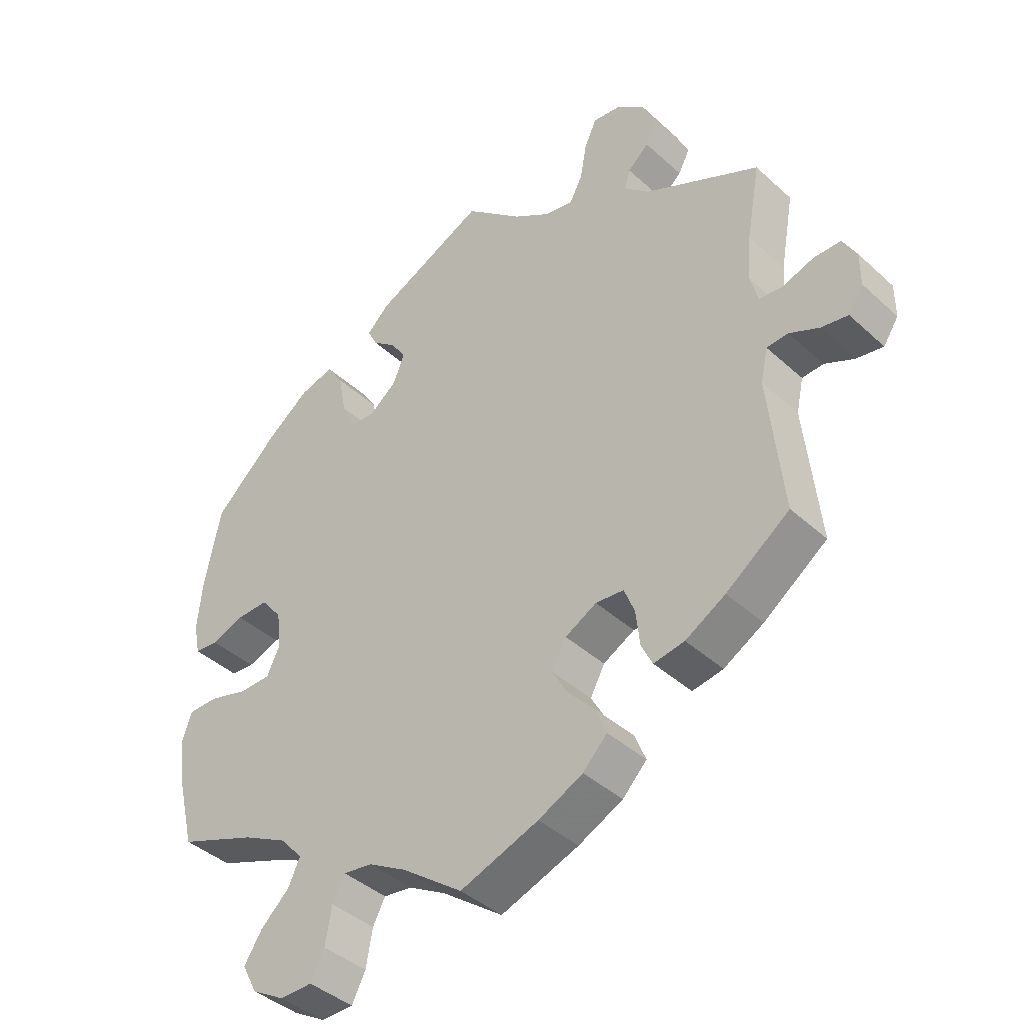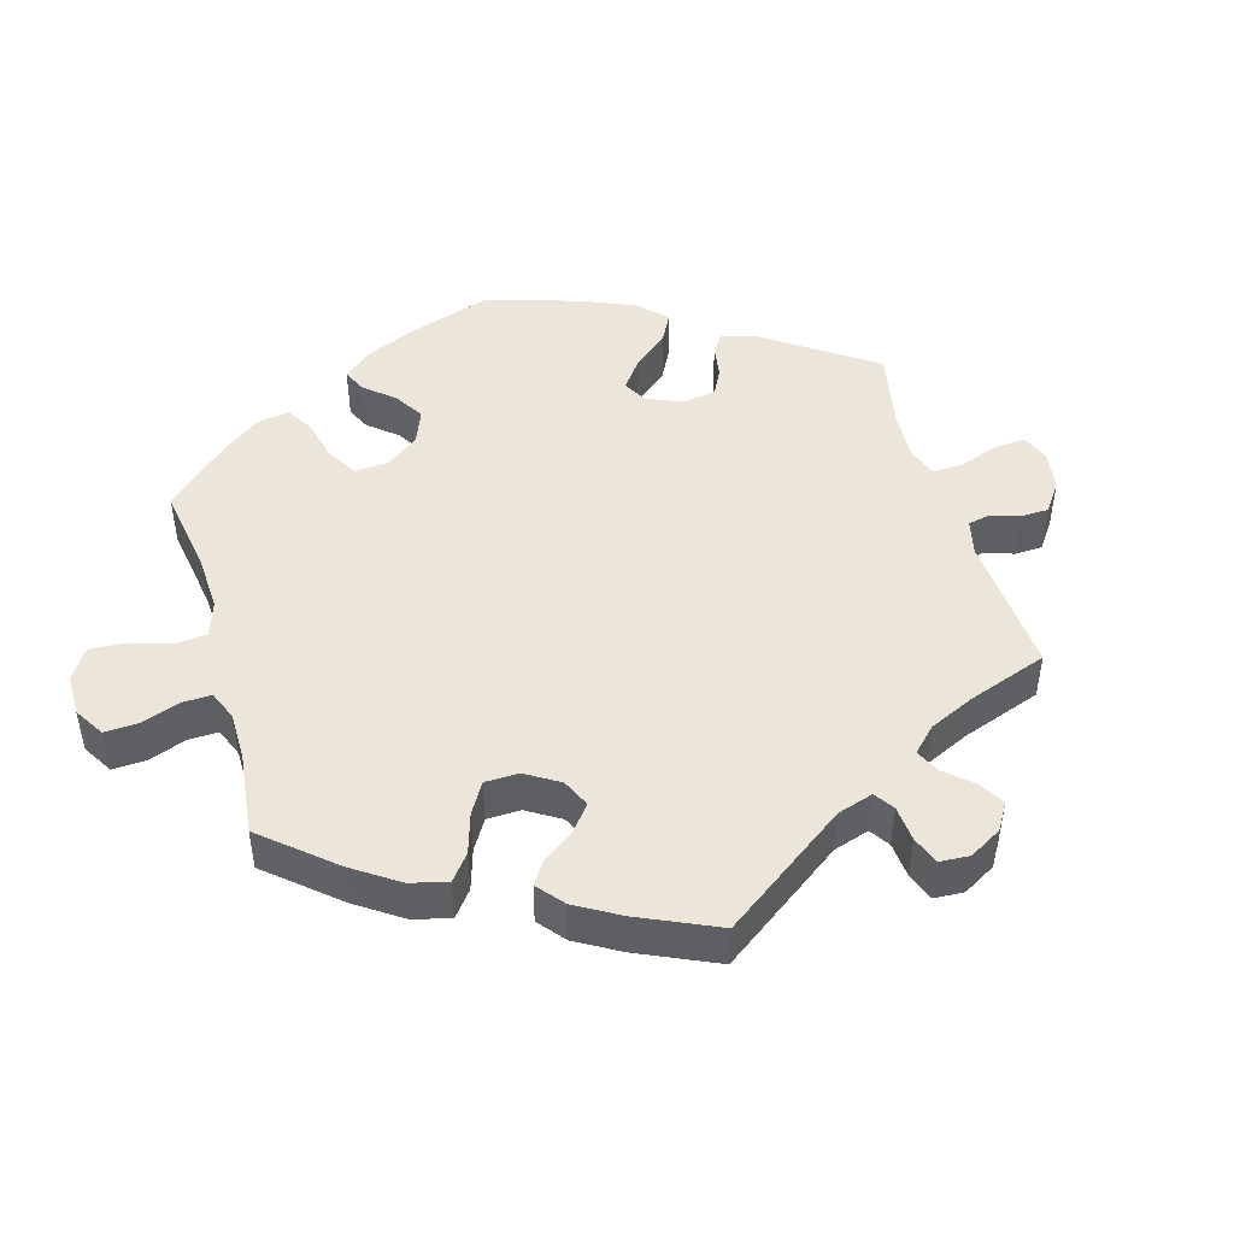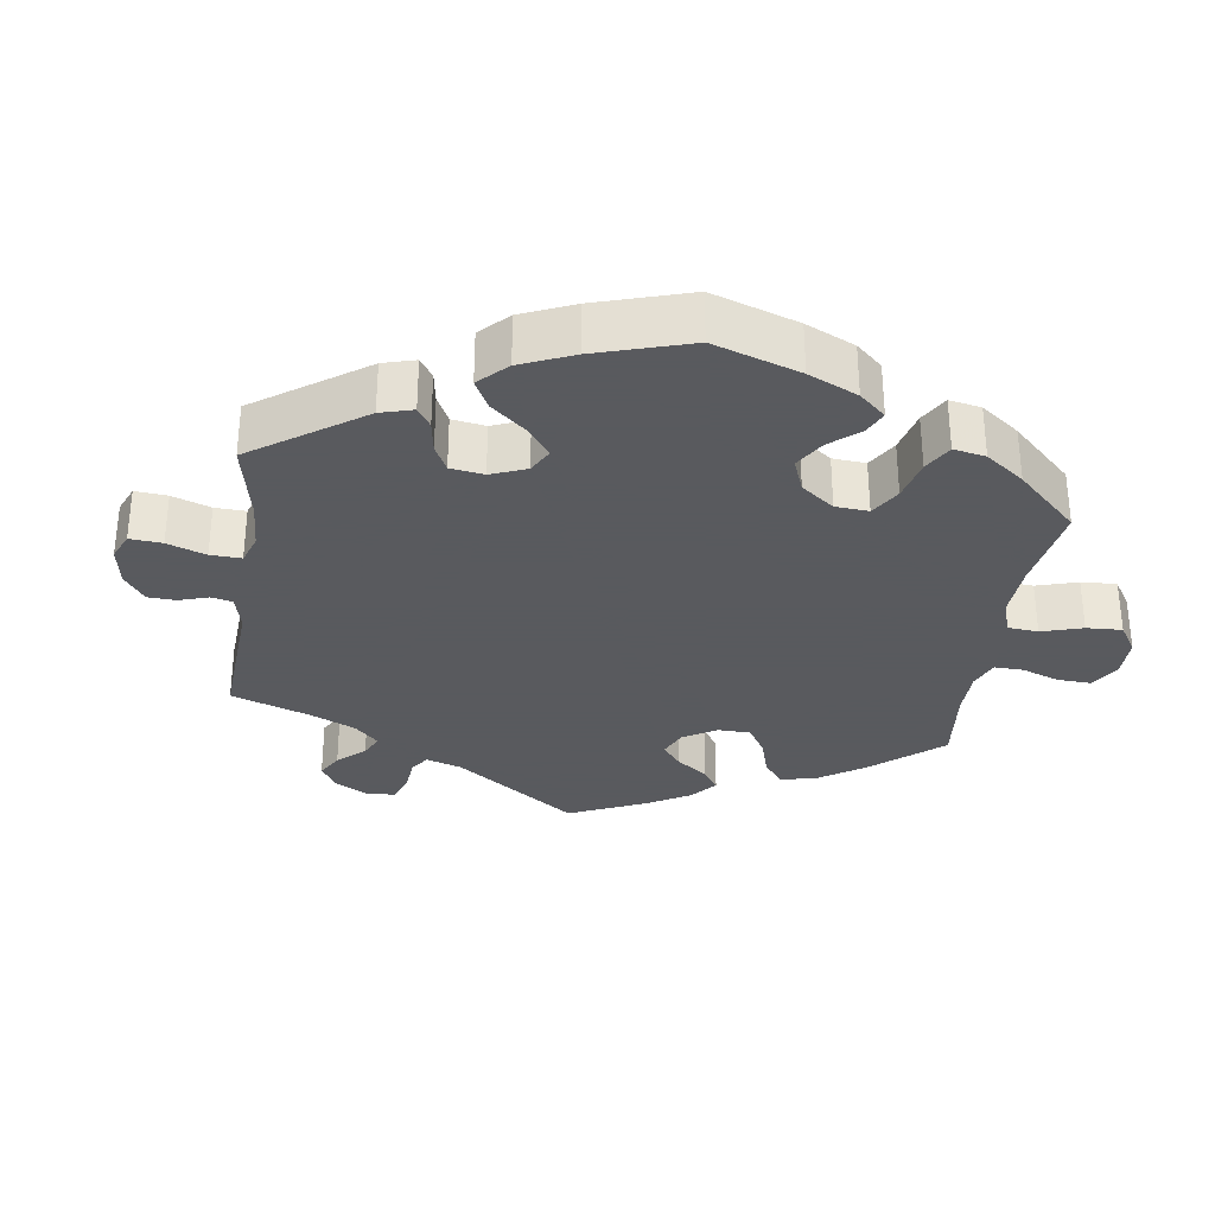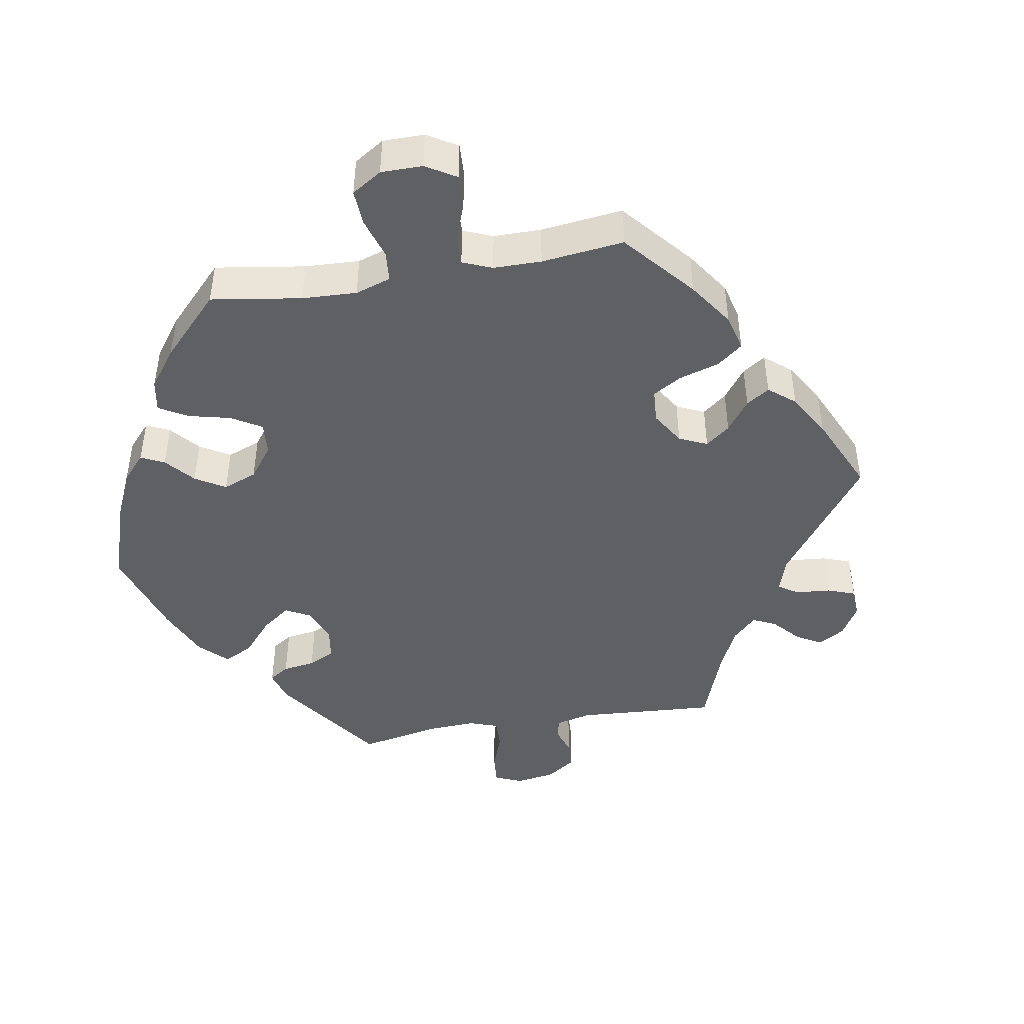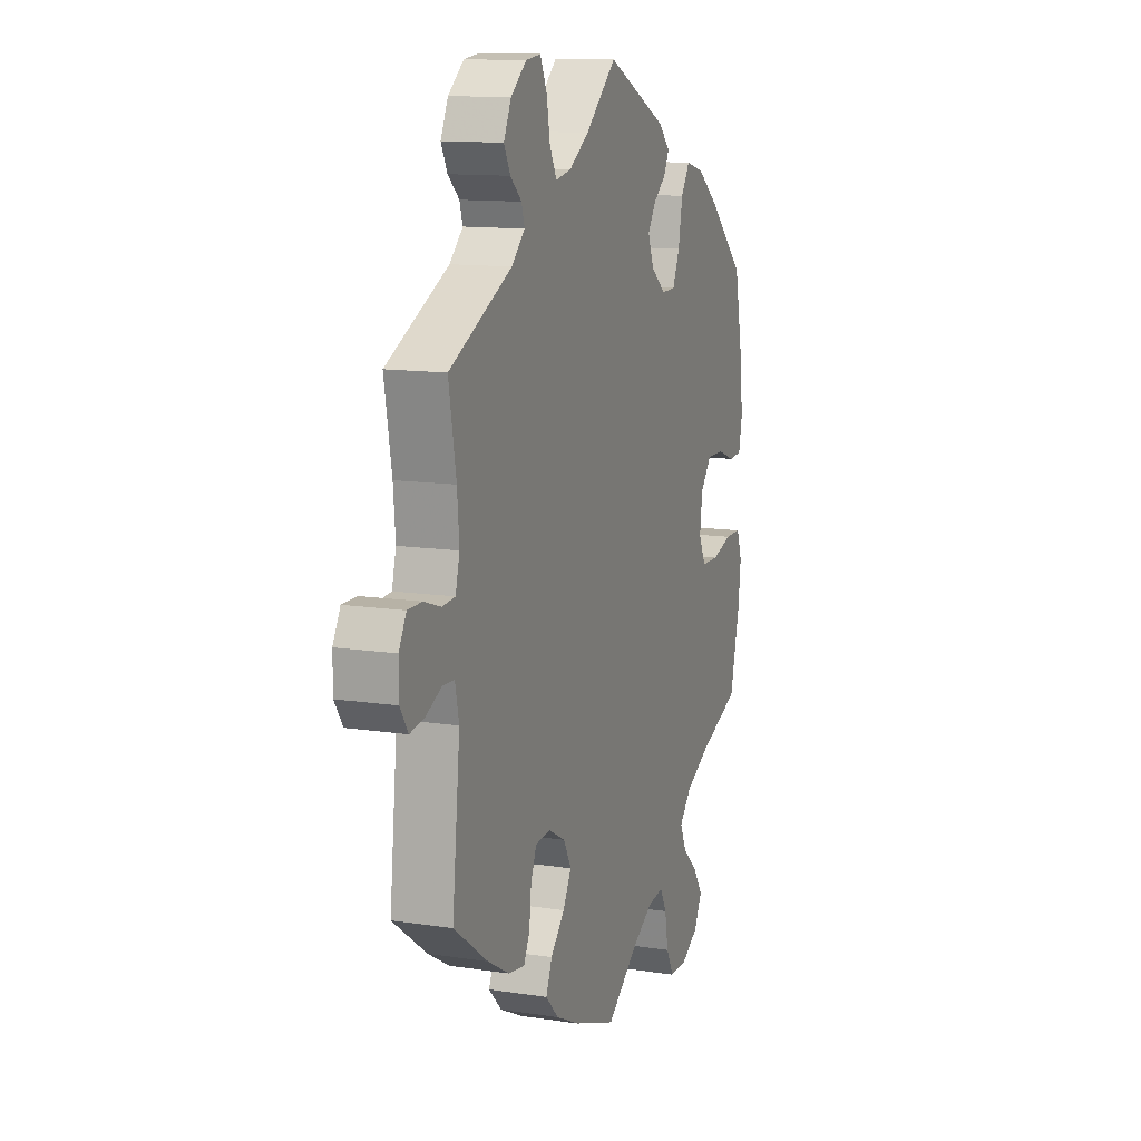
<metadata>
{"format":"obj","ext":"obj","renderer":"f3d","projection":"perspective","resolution":1024,"background":"white","views":[{"elev":-41.0,"azim":-137.8,"up":"+Z"},{"elev":46.7,"azim":-136.0,"up":"+Y"},{"elev":-31.2,"azim":51.8,"up":"+Y"},{"elev":-44.6,"azim":159.9,"up":"+Y"},{"elev":12.3,"azim":-70.1,"up":"+Z"}]}
</metadata>
<code>
v 0.381 0.07 -0.335
v 0.313 0.07 -0.37
v 0.278 0.07 -0.409
v 0.296 0.07 -0.448
v 0.34 0.07 -0.489
v 0.367 0.07 -0.531
v 0.344 0.07 -0.575
v 0.294 0.07 -0.604
v 0.245 0.07 -0.603
v 0.224 0.07 -0.562
v 0.214 0.07 -0.506
v 0.195 0.07 -0.47
v 0.151 0.07 -0.476
v 0.093 0.07 -0.509
v 0 0.07 -0.578
v -0.12 0.07 -0.535
v -0.188 0.07 -0.502
v -0.225 0.07 -0.464
v -0.208 0.07 -0.422
v -0.168 0.07 -0.379
v -0.144 0.07 -0.336
v -0.166 0.07 -0.295
v -0.214 0.07 -0.269
v -0.257 0.07 -0.273
v -0.273 0.07 -0.313
v -0.279 0.07 -0.367
v -0.296 0.07 -0.402
v -0.343 0.07 -0.394
v -0.404 0.07 -0.359
v -0.501 0.07 -0.289
v -0.479 0.07 -0.078
v -0.49 0.07 -0.027
v -0.523 0.07 -0.025
v -0.568 0.07 -0.046
v -0.609 0.07 -0.053
v -0.632 0.07 -0.018
v -0.632 0.07 0.034
v -0.611 0.07 0.072
v -0.57 0.07 0.072
v -0.522 0.07 0.056
v -0.486 0.07 0.059
v -0.474 0.07 0.104
v -0.48 0.07 0.173
v -0.501 0.07 0.289
v -0.324 0.07 0.376
v -0.286 0.07 0.412
v -0.295 0.07 0.441
v -0.327 0.07 0.47
v -0.345 0.07 0.505
v -0.324 0.07 0.55
v -0.28 0.07 0.586
v -0.238 0.07 0.591
v -0.219 0.07 0.55
v -0.209 0.07 0.494
v -0.189 0.07 0.456
v -0.146 0.07 0.464
v -0.089 0.07 0.501
v -0.001 0.07 0.578
v 0.169 0.07 0.498
v 0.203 0.07 0.465
v 0.188 0.07 0.435
v 0.152 0.07 0.406
v 0.129 0.07 0.371
v 0.146 0.07 0.327
v 0.188 0.07 0.294
v 0.227 0.07 0.295
v 0.247 0.07 0.341
v 0.259 0.07 0.405
v 0.284 0.07 0.444
v 0.336 0.07 0.43
v 0.4 0.07 0.382
v 0.5 0.07 0.289
v 0.525 0.07 0.165
v 0.532 0.07 0.09
v 0.522 0.07 0.042
v 0.486 0.07 0.039
v 0.436 0.07 0.057
v 0.387 0.07 0.058
v 0.355 0.07 0.018
v 0.348 0.07 -0.039
v 0.368 0.07 -0.081
v 0.417 0.07 -0.082
v 0.475 0.07 -0.065
v 0.521 0.07 -0.065
v 0.536 0.07 -0.108
v 0.528 0.07 -0.175
v 0.5 0.07 -0.289
v 0.381 0 -0.335
v 0.313 0 -0.37
v 0.278 0 -0.409
v 0.296 0 -0.448
v 0.34 0 -0.489
v 0.367 0 -0.531
v 0.344 0 -0.575
v 0.294 0 -0.604
v 0.245 0 -0.603
v 0.224 0 -0.562
v 0.214 0 -0.506
v 0.195 0 -0.47
v 0.151 0 -0.476
v 0.093 0 -0.509
v 0 0 -0.578
v -0.12 0 -0.535
v -0.188 0 -0.502
v -0.225 0 -0.464
v -0.208 0 -0.422
v -0.168 0 -0.379
v -0.144 0 -0.336
v -0.166 0 -0.295
v -0.214 0 -0.269
v -0.257 0 -0.273
v -0.273 0 -0.313
v -0.279 0 -0.367
v -0.296 0 -0.402
v -0.343 0 -0.394
v -0.404 0 -0.359
v -0.501 0 -0.289
v -0.479 0 -0.078
v -0.49 0 -0.027
v -0.523 0 -0.025
v -0.568 0 -0.046
v -0.609 0 -0.053
v -0.632 0 -0.018
v -0.632 0 0.034
v -0.611 0 0.072
v -0.57 0 0.072
v -0.522 0 0.056
v -0.486 0 0.059
v -0.474 0 0.104
v -0.48 0 0.173
v -0.501 0 0.289
v -0.324 0 0.376
v -0.286 0 0.412
v -0.295 0 0.441
v -0.327 0 0.47
v -0.345 0 0.505
v -0.324 0 0.55
v -0.28 0 0.586
v -0.238 0 0.591
v -0.219 0 0.55
v -0.209 0 0.494
v -0.189 0 0.456
v -0.146 0 0.464
v -0.089 0 0.501
v -0.001 0 0.578
v 0.169 0 0.498
v 0.203 0 0.465
v 0.188 0 0.435
v 0.152 0 0.406
v 0.129 0 0.371
v 0.146 0 0.327
v 0.188 0 0.294
v 0.227 0 0.295
v 0.247 0 0.341
v 0.259 0 0.405
v 0.284 0 0.444
v 0.336 0 0.43
v 0.4 0 0.382
v 0.5 0 0.289
v 0.525 0 0.165
v 0.532 0 0.09
v 0.522 0 0.042
v 0.486 0 0.039
v 0.436 0 0.057
v 0.387 0 0.058
v 0.355 0 0.018
v 0.348 0 -0.039
v 0.368 0 -0.081
v 0.417 0 -0.082
v 0.475 0 -0.065
v 0.521 0 -0.065
v 0.536 0 -0.108
v 0.528 0 -0.175
v 0.5 0 -0.289
f 86 87 1
f 85 86 1 2
f 82 83 84 85
f 81 82 85 2
f 80 81 2 3
f 79 80 3
f 74 75 76 77
f 74 77 78
f 73 74 78
f 72 73 78
f 71 72 78 79
f 67 68 69 70
f 66 67 70 71
f 59 60 61 62
f 57 58 59 62
f 56 57 62 63
f 55 56 63 64
f 51 52 53 54
f 51 54 55
f 50 51 55
f 47 48 49 50
f 46 47 50 55
f 45 46 55 64
f 43 44 45 64
f 37 38 39 40
f 37 40 41
f 36 37 41
f 33 34 35 36
f 32 33 36 41
f 31 32 41 42
f 29 30 31
f 28 29 31 42
f 25 26 27 28
f 24 25 28 42
f 17 18 19 20
f 17 20 21
f 14 15 16 17
f 13 14 17 21
f 12 13 21 22
f 8 9 10 11
f 8 11 12
f 7 8 12
f 4 5 6 7
f 3 4 7 12
f 66 71 79 3
f 42 43 64 65
f 23 24 42 65
f 22 23 65 66
f 3 12 22 66
f 88 174 173
f 89 88 173 172
f 172 171 170 169
f 89 172 169 168
f 90 89 168 167
f 90 167 166
f 164 163 162 161
f 165 164 161
f 165 161 160
f 165 160 159
f 166 165 159 158
f 157 156 155 154
f 158 157 154 153
f 149 148 147 146
f 149 146 145 144
f 150 149 144 143
f 151 150 143 142
f 141 140 139 138
f 142 141 138
f 142 138 137
f 137 136 135 134
f 142 137 134 133
f 151 142 133 132
f 151 132 131 130
f 127 126 125 124
f 128 127 124
f 128 124 123
f 123 122 121 120
f 128 123 120 119
f 129 128 119 118
f 118 117 116
f 129 118 116 115
f 115 114 113 112
f 129 115 112 111
f 107 106 105 104
f 108 107 104
f 104 103 102 101
f 108 104 101 100
f 109 108 100 99
f 98 97 96 95
f 99 98 95
f 99 95 94
f 94 93 92 91
f 99 94 91 90
f 90 166 158 153
f 152 151 130 129
f 152 129 111 110
f 153 152 110 109
f 153 109 99 90
f 1 88 89 2
f 2 89 90 3
f 3 90 91 4
f 4 91 92 5
f 5 92 93 6
f 6 93 94 7
f 7 94 95 8
f 8 95 96 9
f 9 96 97 10
f 10 97 98 11
f 11 98 99 12
f 12 99 100 13
f 13 100 101 14
f 14 101 102 15
f 15 102 103 16
f 16 103 104 17
f 17 104 105 18
f 18 105 106 19
f 19 106 107 20
f 20 107 108 21
f 21 108 109 22
f 22 109 110 23
f 23 110 111 24
f 24 111 112 25
f 25 112 113 26
f 26 113 114 27
f 27 114 115 28
f 28 115 116 29
f 29 116 117 30
f 30 117 118 31
f 31 118 119 32
f 32 119 120 33
f 33 120 121 34
f 34 121 122 35
f 35 122 123 36
f 36 123 124 37
f 37 124 125 38
f 38 125 126 39
f 39 126 127 40
f 40 127 128 41
f 41 128 129 42
f 42 129 130 43
f 43 130 131 44
f 44 131 132 45
f 45 132 133 46
f 46 133 134 47
f 47 134 135 48
f 48 135 136 49
f 49 136 137 50
f 50 137 138 51
f 51 138 139 52
f 52 139 140 53
f 53 140 141 54
f 54 141 142 55
f 55 142 143 56
f 56 143 144 57
f 57 144 145 58
f 58 145 146 59
f 59 146 147 60
f 60 147 148 61
f 61 148 149 62
f 62 149 150 63
f 63 150 151 64
f 64 151 152 65
f 65 152 153 66
f 66 153 154 67
f 67 154 155 68
f 68 155 156 69
f 69 156 157 70
f 70 157 158 71
f 71 158 159 72
f 72 159 160 73
f 73 160 161 74
f 74 161 162 75
f 75 162 163 76
f 76 163 164 77
f 77 164 165 78
f 78 165 166 79
f 79 166 167 80
f 80 167 168 81
f 81 168 169 82
f 82 169 170 83
f 83 170 171 84
f 84 171 172 85
f 85 172 173 86
f 86 173 174 87
f 87 174 88 1

</code>
